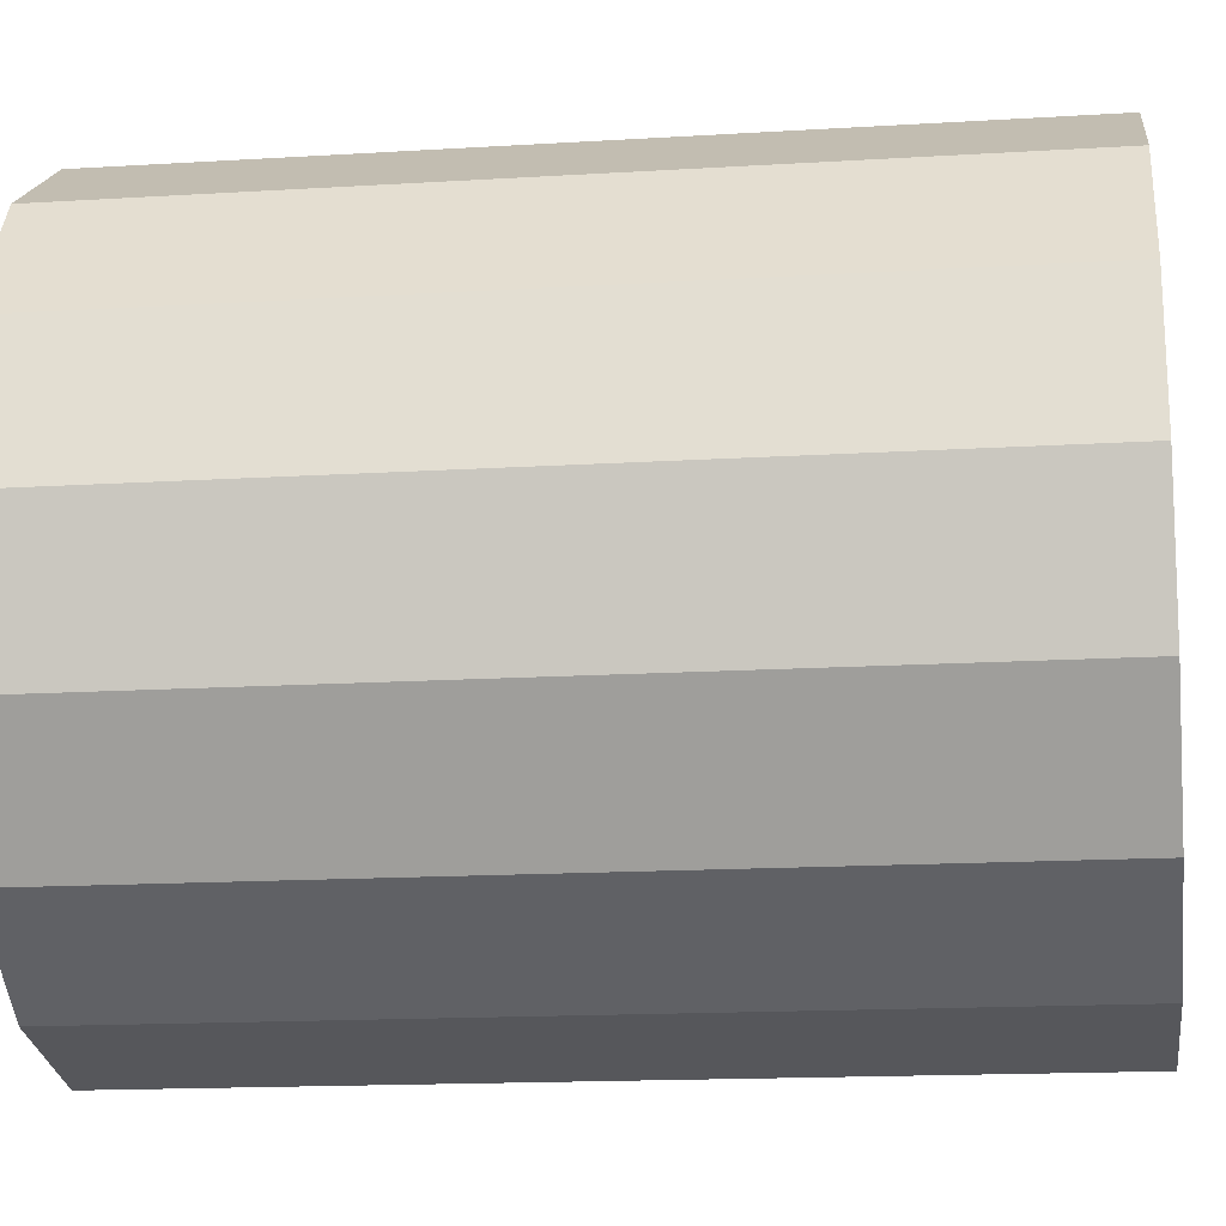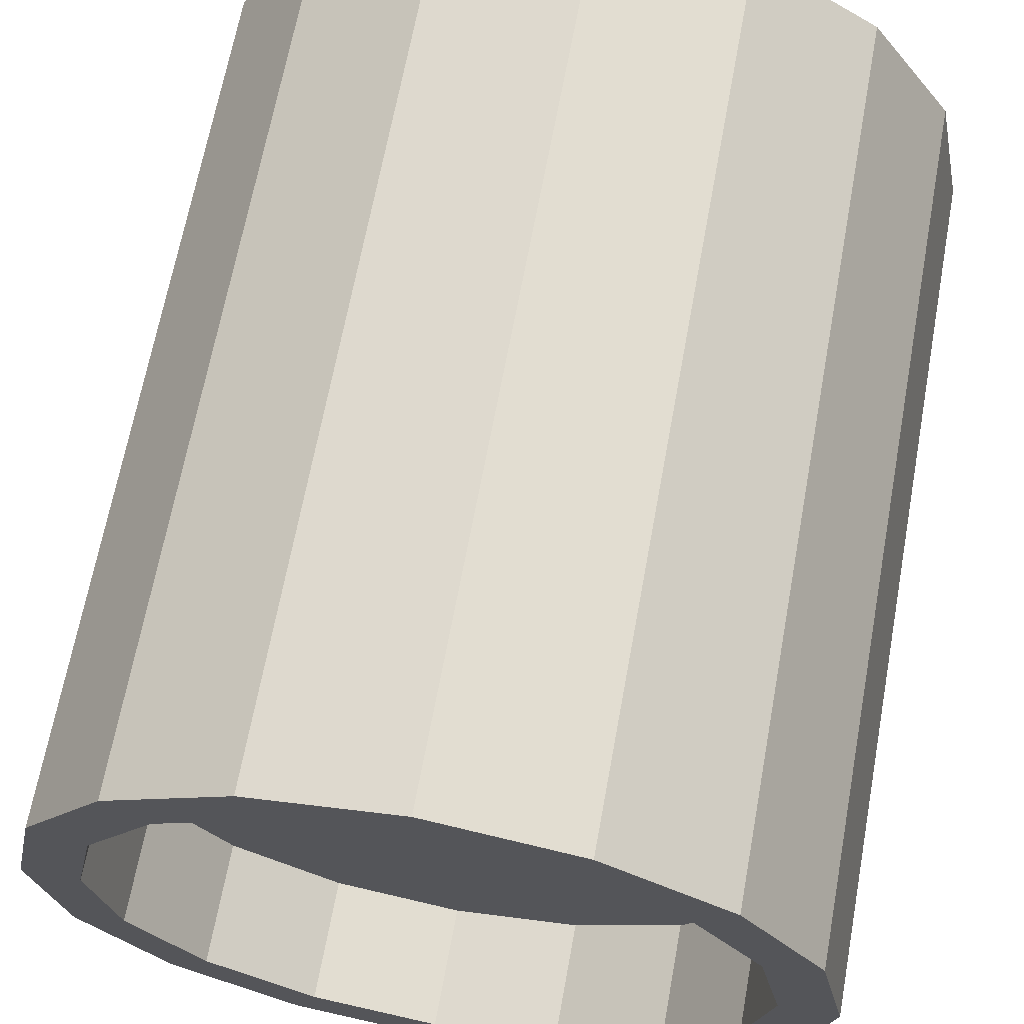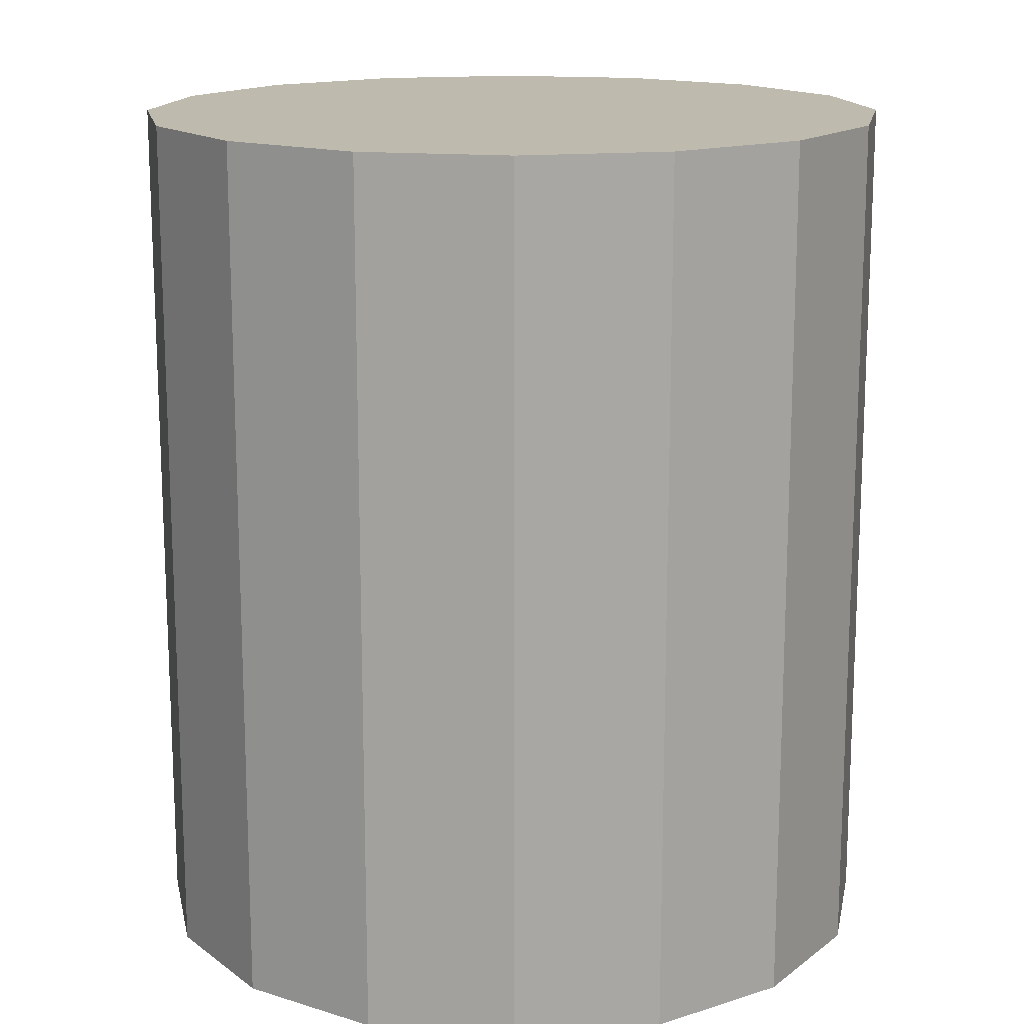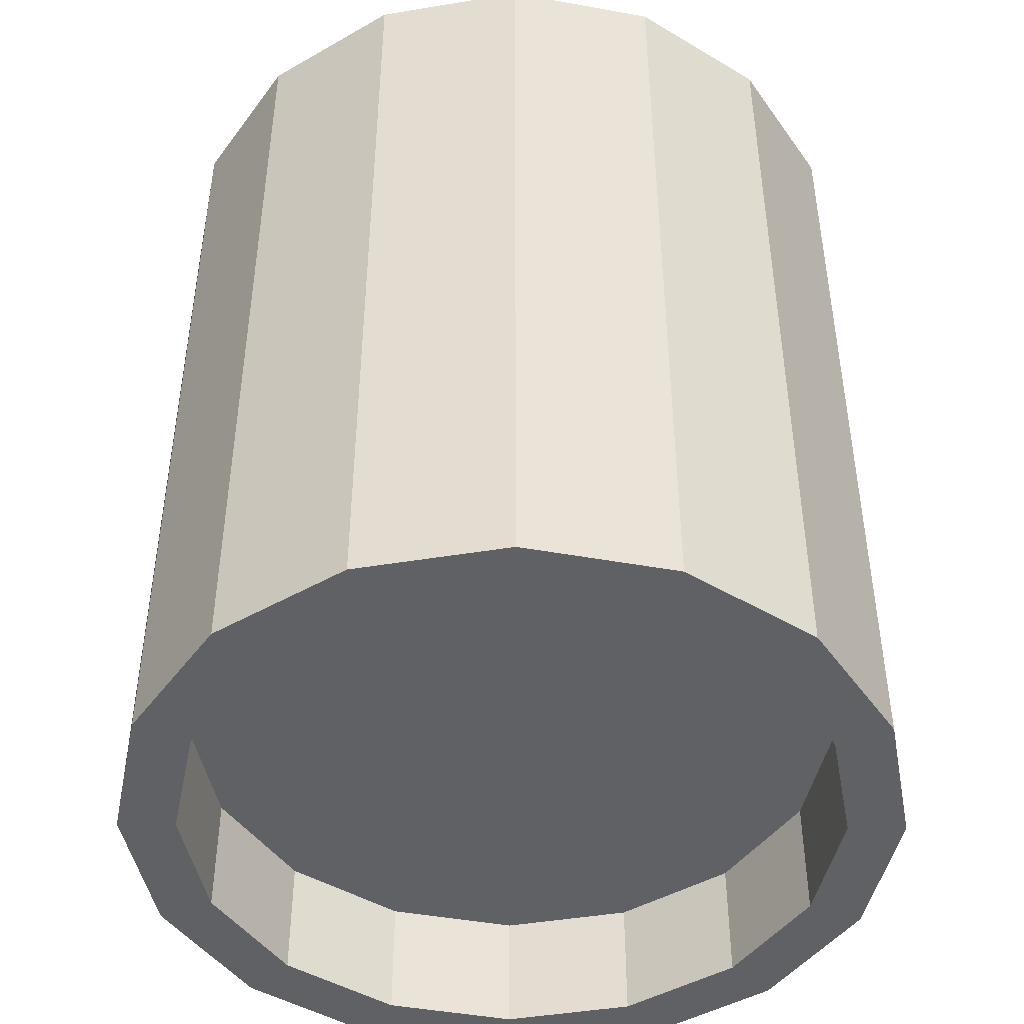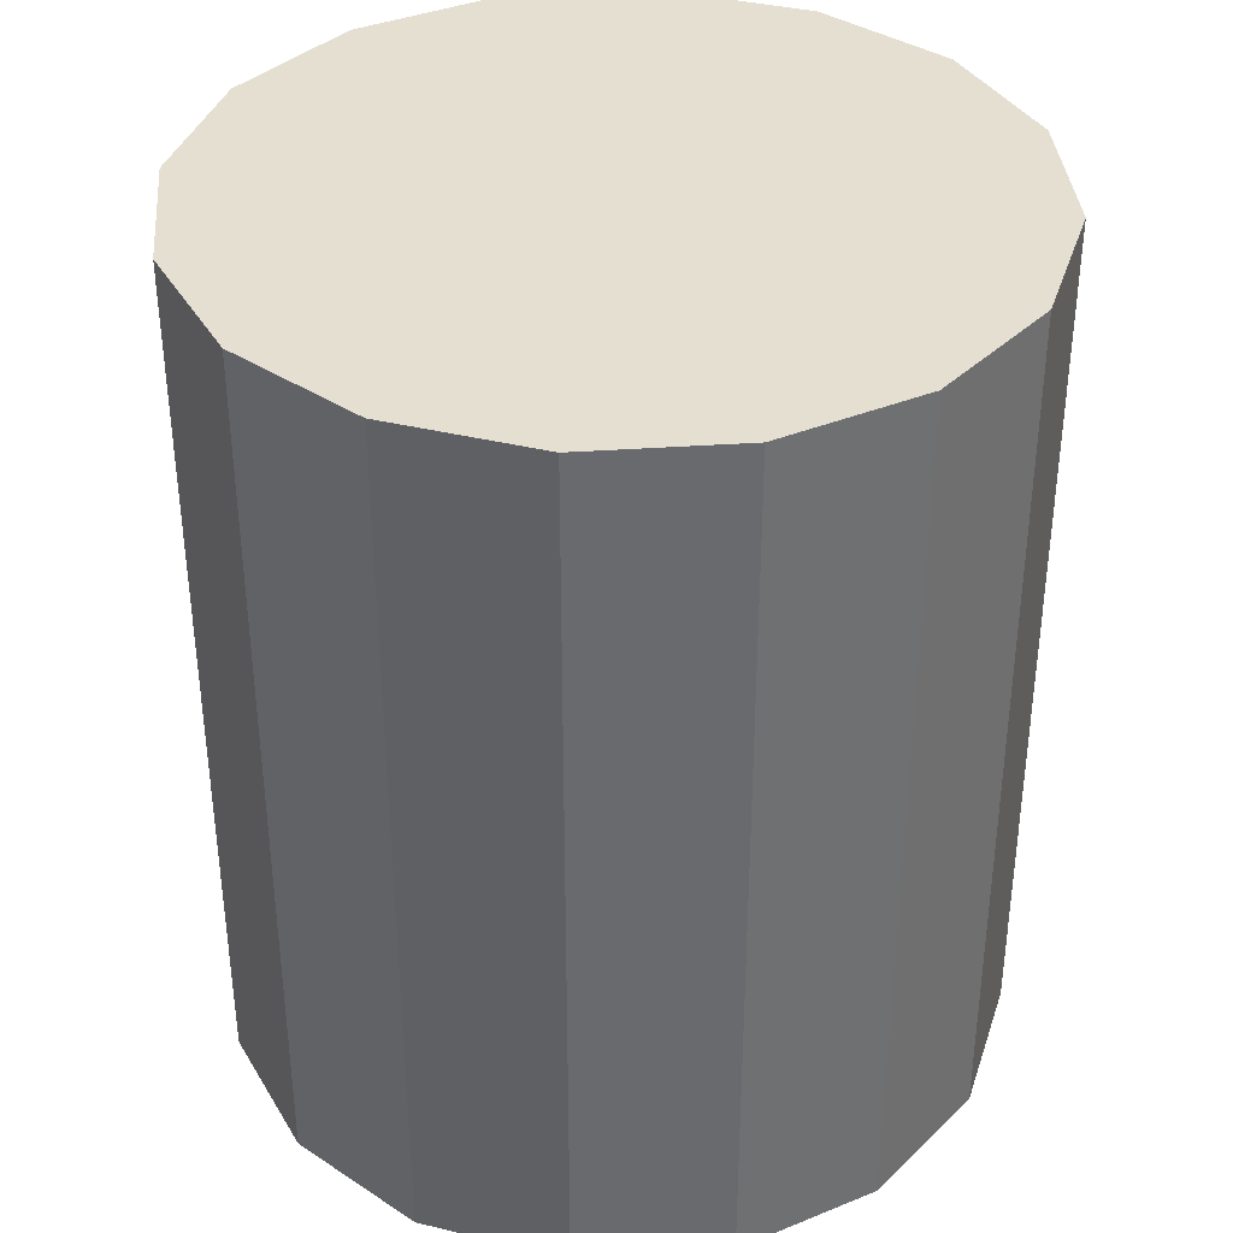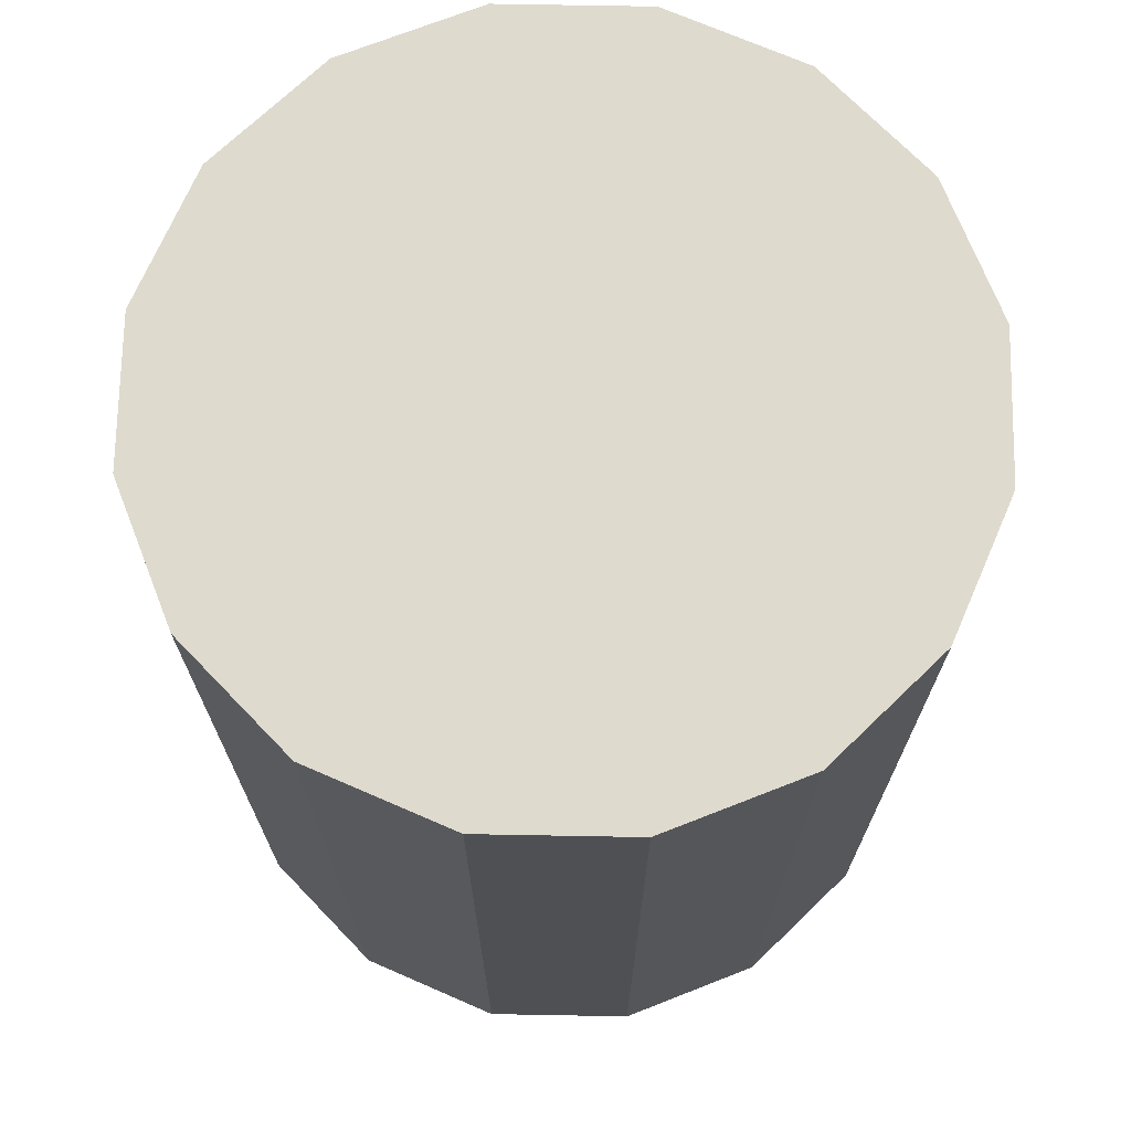
<metadata>
{"format":"obj","ext":"obj","renderer":"f3d","projection":"perspective","resolution":1024,"background":"white","views":[{"elev":-15.9,"azim":-82.7,"up":"+Y"},{"elev":66.3,"azim":-169.6,"up":"+Y"},{"elev":15.4,"azim":179.7,"up":"+Z"},{"elev":-45.9,"azim":-23.0,"up":"+Z"},{"elev":37.3,"azim":-61.3,"up":"+Z"},{"elev":71.3,"azim":79.8,"up":"+Z"}]}
</metadata>
<code>
o Cylinder
v 0 1 1.39
v -0 0.851 -0.8989
v -0.3827 0.9239 1.39
v -0.3257 0.7862 -0.8989
v -0.7071 0.7071 1.39
v -0.6018 0.6018 -0.8989
v -0.9239 0.3827 1.39
v -0.7862 0.3257 -0.8989
v -1 0 1.39
v -0.851 -0 -0.8989
v -0.9239 -0.3827 1.39
v -0.7862 -0.3257 -0.8989
v -0.7071 -0.7071 1.39
v -0.6018 -0.6018 -0.8989
v -0.3827 -0.9239 1.39
v -0.3257 -0.7862 -0.8989
v 0 -1 1.39
v -0 -0.851 -0.8989
v 0.3827 -0.9239 1.39
v 0.3257 -0.7862 -0.8989
v 0.7071 -0.7071 1.39
v 0.6018 -0.6018 -0.8989
v 0.9239 -0.3827 1.39
v 0.7862 -0.3257 -0.8989
v 1 0 1.39
v 0.851 -0 -0.8989
v 0.9239 0.3827 1.39
v 0.7862 0.3257 -0.8989
v 0.7071 0.7071 1.39
v 0.6018 0.6018 -0.8989
v 0.3827 0.9239 1.39
v 0.3257 0.7862 -0.8989
v -0.3827 0.9239 -0.8989
v -0 1 -0.8989
v -0.7071 0.7071 -0.8989
v -0.9239 0.3827 -0.8989
v -1 -0 -0.8989
v -0.9239 -0.3827 -0.8989
v -0.7071 -0.7071 -0.8989
v -0.3827 -0.9239 -0.8989
v -0 -1 -0.8989
v 0.3827 -0.9239 -0.8989
v 0.7071 -0.7071 -0.8989
v 0.9239 -0.3827 -0.8989
v 1 -0 -0.8989
v 0.9239 0.3827 -0.8989
v 0.7071 0.7071 -0.8989
v 0.3827 0.9239 -0.8989
v -0.3257 0.7862 -0.5806
v -0 0.851 -0.5806
v -0.6018 0.6018 -0.5806
v -0.7862 0.3257 -0.5806
v -0.851 -0 -0.5806
v -0.7862 -0.3257 -0.5806
v -0.6018 -0.6018 -0.5806
v -0.3257 -0.7862 -0.5806
v -0 -0.851 -0.5806
v 0.3257 -0.7862 -0.5806
v 0.6018 -0.6018 -0.5806
v 0.7862 -0.3257 -0.5806
v 0.851 -0 -0.5806
v 0.7862 0.3257 -0.5806
v 0.6018 0.6018 -0.5806
v 0.3257 0.7862 -0.5806
f 34 3 1
f 33 5 3
f 35 7 5
f 36 9 7
f 37 11 9
f 38 13 11
f 39 15 13
f 40 17 15
f 41 19 17
f 42 21 19
f 43 23 21
f 44 25 23
f 45 27 25
f 46 29 27
f 28 63 30
f 47 31 29
f 48 1 31
f 15 23 31
f 4 34 2
f 4 35 33
f 8 35 6
f 10 36 8
f 12 37 10
f 12 39 38
f 16 39 14
f 18 40 16
f 20 41 18
f 20 43 42
f 24 43 22
f 26 44 24
f 28 45 26
f 28 47 46
f 32 47 30
f 2 48 32
f 59 55 51
f 14 56 16
f 30 64 32
f 16 57 18
f 2 49 4
f 32 50 2
f 18 58 20
f 4 51 6
f 20 59 22
f 6 52 8
f 22 60 24
f 8 53 10
f 24 61 26
f 10 54 12
f 26 62 28
f 12 55 14
f 34 33 3
f 33 35 5
f 35 36 7
f 36 37 9
f 37 38 11
f 38 39 13
f 39 40 15
f 40 41 17
f 41 42 19
f 42 43 21
f 43 44 23
f 44 45 25
f 45 46 27
f 46 47 29
f 28 62 63
f 47 48 31
f 48 34 1
f 31 1 3
f 3 5 31
f 5 7 31
f 7 9 11
f 11 13 7
f 13 15 7
f 15 17 19
f 19 21 15
f 21 23 15
f 23 25 27
f 27 29 23
f 29 31 23
f 31 7 15
f 4 33 34
f 4 6 35
f 8 36 35
f 10 37 36
f 12 38 37
f 12 14 39
f 16 40 39
f 18 41 40
f 20 42 41
f 20 22 43
f 24 44 43
f 26 45 44
f 28 46 45
f 28 30 47
f 32 48 47
f 2 34 48
f 51 49 50
f 50 64 63
f 63 62 61
f 61 60 59
f 59 58 57
f 57 56 55
f 55 54 53
f 53 52 51
f 51 50 63
f 63 61 59
f 59 57 55
f 55 53 51
f 51 63 59
f 14 55 56
f 30 63 64
f 16 56 57
f 2 50 49
f 32 64 50
f 18 57 58
f 4 49 51
f 20 58 59
f 6 51 52
f 22 59 60
f 8 52 53
f 24 60 61
f 10 53 54
f 26 61 62
f 12 54 55

</code>
